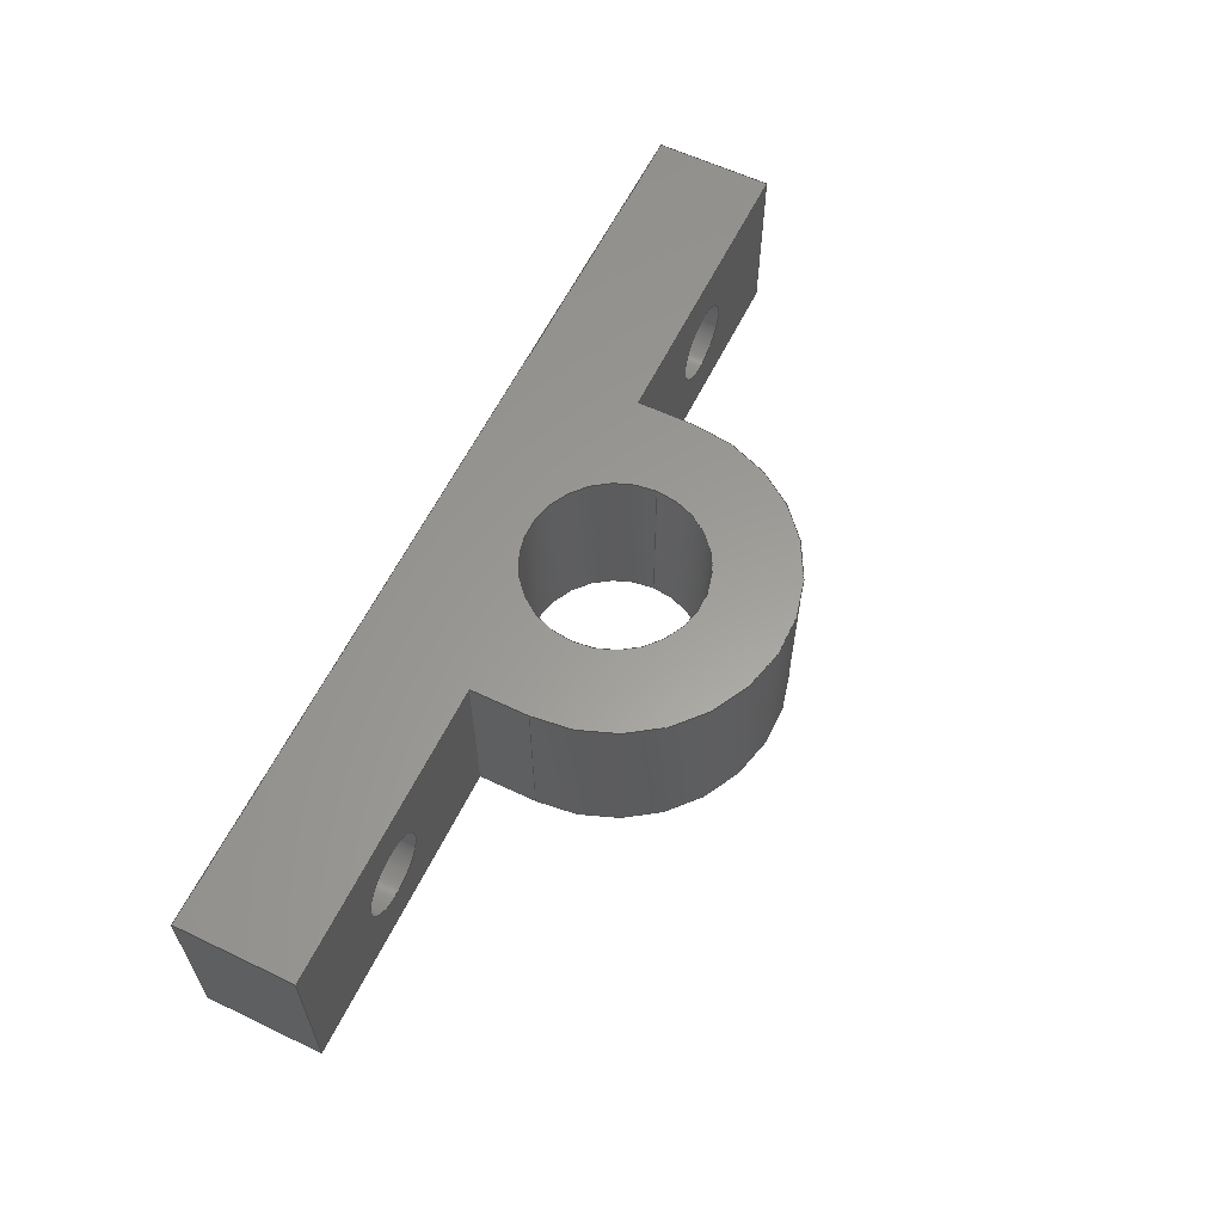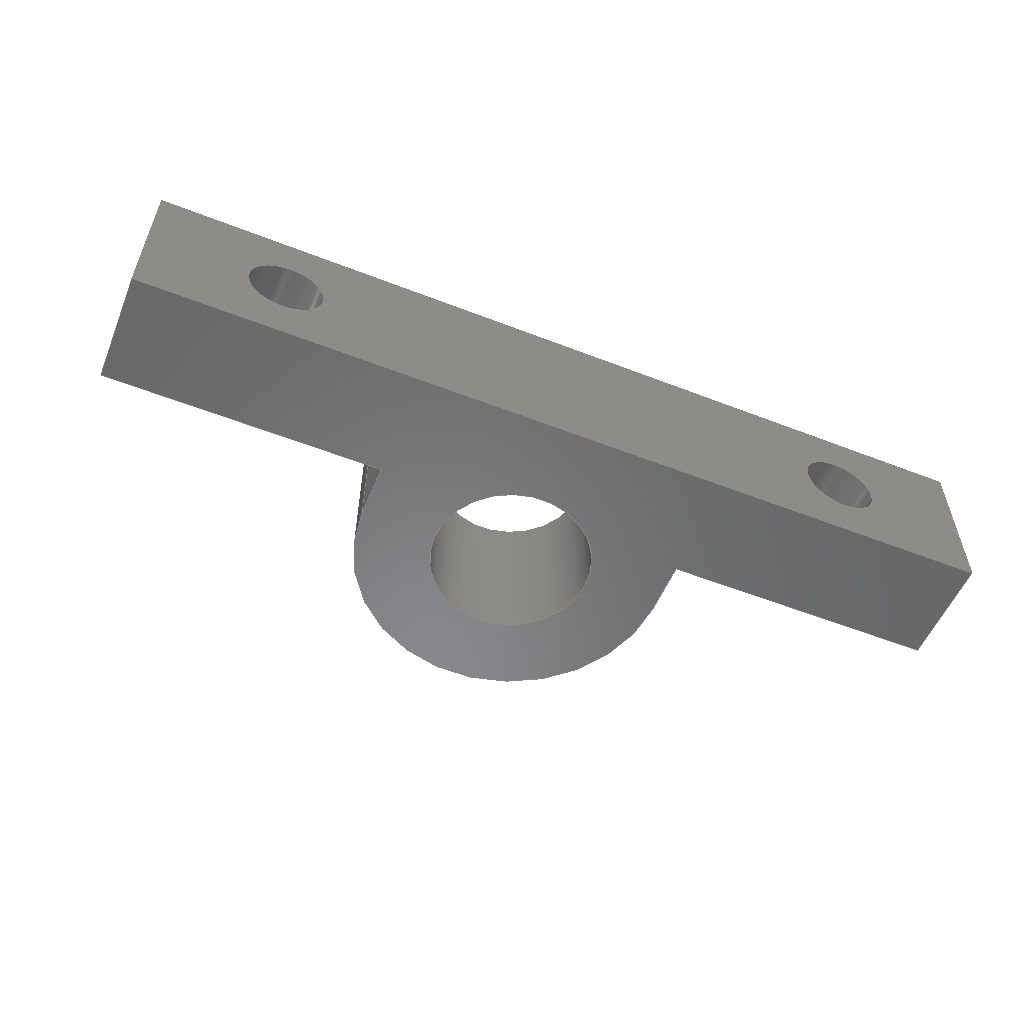
<metadata>
{"format":"step","ext":"step","renderer":"f3d","projection":"perspective","resolution":1024,"background":"white","views":[{"elev":60.3,"azim":116.0,"up":"+Y"},{"elev":-54.9,"azim":-22.4,"up":"+Y"}]}
</metadata>
<code>
ISO-10303-21;
DATA;
#1=MECHANICAL_DESIGN_GEOMETRIC_PRESENTATION_REPRESENTATION('',(#4),#425);
#2=SHAPE_REPRESENTATION_RELATIONSHIP('SRR','None',#432,#3);
#3=ADVANCED_BREP_SHAPE_REPRESENTATION('',(#5),#424);
#4=STYLED_ITEM('',(#441),#5);
#5=MANIFOLD_SOLID_BREP('Body1',#249);
#6=FACE_BOUND('',#39,.T.);
#7=FACE_BOUND('',#42,.T.);
#8=FACE_BOUND('',#43,.T.);
#9=FACE_BOUND('',#46,.T.);
#10=FACE_BOUND('',#50,.T.);
#11=FACE_BOUND('',#52,.T.);
#12=PLANE('',#272);
#13=PLANE('',#273);
#14=PLANE('',#274);
#15=PLANE('',#275);
#16=PLANE('',#276);
#17=PLANE('',#277);
#18=PLANE('',#278);
#19=PLANE('',#282);
#20=PLANE('',#283);
#21=FACE_OUTER_BOUND('',#34,.T.);
#22=FACE_OUTER_BOUND('',#35,.T.);
#23=FACE_OUTER_BOUND('',#36,.T.);
#24=FACE_OUTER_BOUND('',#37,.T.);
#25=FACE_OUTER_BOUND('',#38,.T.);
#26=FACE_OUTER_BOUND('',#40,.T.);
#27=FACE_OUTER_BOUND('',#41,.T.);
#28=FACE_OUTER_BOUND('',#44,.T.);
#29=FACE_OUTER_BOUND('',#45,.T.);
#30=FACE_OUTER_BOUND('',#47,.T.);
#31=FACE_OUTER_BOUND('',#48,.T.);
#32=FACE_OUTER_BOUND('',#49,.T.);
#33=FACE_OUTER_BOUND('',#51,.T.);
#34=EDGE_LOOP('',(#166,#167,#168,#169));
#35=EDGE_LOOP('',(#170,#171,#172,#173));
#36=EDGE_LOOP('',(#174,#175,#176,#177));
#37=EDGE_LOOP('',(#178,#179,#180,#181));
#38=EDGE_LOOP('',(#182,#183,#184,#185));
#39=EDGE_LOOP('',(#186));
#40=EDGE_LOOP('',(#187,#188,#189,#190));
#41=EDGE_LOOP('',(#191,#192,#193,#194));
#42=EDGE_LOOP('',(#195));
#43=EDGE_LOOP('',(#196));
#44=EDGE_LOOP('',(#197,#198,#199,#200));
#45=EDGE_LOOP('',(#201,#202,#203,#204));
#46=EDGE_LOOP('',(#205));
#47=EDGE_LOOP('',(#206,#207,#208,#209));
#48=EDGE_LOOP('',(#210,#211,#212,#213));
#49=EDGE_LOOP('',(#214,#215,#216,#217,#218,#219,#220,#221));
#50=EDGE_LOOP('',(#222));
#51=EDGE_LOOP('',(#223,#224,#225,#226,#227,#228,#229,#230));
#52=EDGE_LOOP('',(#231));
#53=LINE('',#358,#78);
#54=LINE('',#364,#79);
#55=LINE('',#370,#80);
#56=LINE('',#375,#81);
#57=LINE('',#377,#82);
#58=LINE('',#379,#83);
#59=LINE('',#380,#84);
#60=LINE('',#383,#85);
#61=LINE('',#385,#86);
#62=LINE('',#386,#87);
#63=LINE('',#389,#88);
#64=LINE('',#391,#89);
#65=LINE('',#392,#90);
#66=LINE('',#395,#91);
#67=LINE('',#397,#92);
#68=LINE('',#398,#93);
#69=LINE('',#401,#94);
#70=LINE('',#403,#95);
#71=LINE('',#404,#96);
#72=LINE('',#407,#97);
#73=LINE('',#409,#98);
#74=LINE('',#410,#99);
#75=LINE('',#413,#100);
#76=LINE('',#415,#101);
#77=LINE('',#416,#102);
#78=VECTOR('',#290,0.1092);
#79=VECTOR('',#297,0.1092);
#80=VECTOR('',#304,0.2375);
#81=VECTOR('',#309,1);
#82=VECTOR('',#310,1);
#83=VECTOR('',#311,1);
#84=VECTOR('',#312,1);
#85=VECTOR('',#315,1);
#86=VECTOR('',#316,1);
#87=VECTOR('',#317,1);
#88=VECTOR('',#320,1);
#89=VECTOR('',#321,1);
#90=VECTOR('',#322,1);
#91=VECTOR('',#325,1);
#92=VECTOR('',#326,1);
#93=VECTOR('',#327,1);
#94=VECTOR('',#330,1);
#95=VECTOR('',#331,1);
#96=VECTOR('',#332,1);
#97=VECTOR('',#335,1);
#98=VECTOR('',#336,1);
#99=VECTOR('',#337,1);
#100=VECTOR('',#340,1);
#101=VECTOR('',#341,1);
#102=VECTOR('',#342,1);
#103=CIRCLE('',#264,0.1092);
#104=CIRCLE('',#265,0.1092);
#105=CIRCLE('',#267,0.1092);
#106=CIRCLE('',#268,0.1092);
#107=CIRCLE('',#270,0.2375);
#108=CIRCLE('',#271,0.2375);
#109=CIRCLE('',#280,0.4597);
#110=CIRCLE('',#281,0.4597);
#111=VERTEX_POINT('',#355);
#112=VERTEX_POINT('',#357);
#113=VERTEX_POINT('',#361);
#114=VERTEX_POINT('',#363);
#115=VERTEX_POINT('',#367);
#116=VERTEX_POINT('',#369);
#117=VERTEX_POINT('',#373);
#118=VERTEX_POINT('',#374);
#119=VERTEX_POINT('',#376);
#120=VERTEX_POINT('',#378);
#121=VERTEX_POINT('',#382);
#122=VERTEX_POINT('',#384);
#123=VERTEX_POINT('',#388);
#124=VERTEX_POINT('',#390);
#125=VERTEX_POINT('',#394);
#126=VERTEX_POINT('',#396);
#127=VERTEX_POINT('',#400);
#128=VERTEX_POINT('',#402);
#129=VERTEX_POINT('',#406);
#130=VERTEX_POINT('',#408);
#131=VERTEX_POINT('',#412);
#132=VERTEX_POINT('',#414);
#133=EDGE_CURVE('',#111,#111,#103,.T.);
#134=EDGE_CURVE('',#111,#112,#53,.T.);
#135=EDGE_CURVE('',#112,#112,#104,.T.);
#136=EDGE_CURVE('',#113,#113,#105,.T.);
#137=EDGE_CURVE('',#113,#114,#54,.T.);
#138=EDGE_CURVE('',#114,#114,#106,.T.);
#139=EDGE_CURVE('',#115,#115,#107,.T.);
#140=EDGE_CURVE('',#115,#116,#55,.T.);
#141=EDGE_CURVE('',#116,#116,#108,.T.);
#142=EDGE_CURVE('',#117,#118,#56,.T.);
#143=EDGE_CURVE('',#117,#119,#57,.T.);
#144=EDGE_CURVE('',#120,#119,#58,.T.);
#145=EDGE_CURVE('',#118,#120,#59,.T.);
#146=EDGE_CURVE('',#121,#118,#60,.T.);
#147=EDGE_CURVE('',#122,#120,#61,.T.);
#148=EDGE_CURVE('',#121,#122,#62,.T.);
#149=EDGE_CURVE('',#123,#121,#63,.T.);
#150=EDGE_CURVE('',#124,#122,#64,.T.);
#151=EDGE_CURVE('',#123,#124,#65,.T.);
#152=EDGE_CURVE('',#125,#123,#66,.T.);
#153=EDGE_CURVE('',#126,#124,#67,.T.);
#154=EDGE_CURVE('',#125,#126,#68,.T.);
#155=EDGE_CURVE('',#127,#125,#69,.T.);
#156=EDGE_CURVE('',#128,#126,#70,.T.);
#157=EDGE_CURVE('',#127,#128,#71,.T.);
#158=EDGE_CURVE('',#129,#127,#72,.T.);
#159=EDGE_CURVE('',#130,#128,#73,.T.);
#160=EDGE_CURVE('',#129,#130,#74,.T.);
#161=EDGE_CURVE('',#131,#129,#75,.T.);
#162=EDGE_CURVE('',#132,#130,#76,.T.);
#163=EDGE_CURVE('',#131,#132,#77,.T.);
#164=EDGE_CURVE('',#117,#131,#109,.T.);
#165=EDGE_CURVE('',#119,#132,#110,.T.);
#166=ORIENTED_EDGE('',*,*,#133,.F.);
#167=ORIENTED_EDGE('',*,*,#134,.T.);
#168=ORIENTED_EDGE('',*,*,#135,.F.);
#169=ORIENTED_EDGE('',*,*,#134,.F.);
#170=ORIENTED_EDGE('',*,*,#136,.F.);
#171=ORIENTED_EDGE('',*,*,#137,.T.);
#172=ORIENTED_EDGE('',*,*,#138,.F.);
#173=ORIENTED_EDGE('',*,*,#137,.F.);
#174=ORIENTED_EDGE('',*,*,#139,.F.);
#175=ORIENTED_EDGE('',*,*,#140,.T.);
#176=ORIENTED_EDGE('',*,*,#141,.T.);
#177=ORIENTED_EDGE('',*,*,#140,.F.);
#178=ORIENTED_EDGE('',*,*,#142,.F.);
#179=ORIENTED_EDGE('',*,*,#143,.T.);
#180=ORIENTED_EDGE('',*,*,#144,.F.);
#181=ORIENTED_EDGE('',*,*,#145,.F.);
#182=ORIENTED_EDGE('',*,*,#146,.T.);
#183=ORIENTED_EDGE('',*,*,#145,.T.);
#184=ORIENTED_EDGE('',*,*,#147,.F.);
#185=ORIENTED_EDGE('',*,*,#148,.F.);
#186=ORIENTED_EDGE('',*,*,#133,.T.);
#187=ORIENTED_EDGE('',*,*,#149,.T.);
#188=ORIENTED_EDGE('',*,*,#148,.T.);
#189=ORIENTED_EDGE('',*,*,#150,.F.);
#190=ORIENTED_EDGE('',*,*,#151,.F.);
#191=ORIENTED_EDGE('',*,*,#152,.T.);
#192=ORIENTED_EDGE('',*,*,#151,.T.);
#193=ORIENTED_EDGE('',*,*,#153,.F.);
#194=ORIENTED_EDGE('',*,*,#154,.F.);
#195=ORIENTED_EDGE('',*,*,#135,.T.);
#196=ORIENTED_EDGE('',*,*,#138,.T.);
#197=ORIENTED_EDGE('',*,*,#155,.T.);
#198=ORIENTED_EDGE('',*,*,#154,.T.);
#199=ORIENTED_EDGE('',*,*,#156,.F.);
#200=ORIENTED_EDGE('',*,*,#157,.F.);
#201=ORIENTED_EDGE('',*,*,#158,.T.);
#202=ORIENTED_EDGE('',*,*,#157,.T.);
#203=ORIENTED_EDGE('',*,*,#159,.F.);
#204=ORIENTED_EDGE('',*,*,#160,.F.);
#205=ORIENTED_EDGE('',*,*,#136,.T.);
#206=ORIENTED_EDGE('',*,*,#161,.T.);
#207=ORIENTED_EDGE('',*,*,#160,.T.);
#208=ORIENTED_EDGE('',*,*,#162,.F.);
#209=ORIENTED_EDGE('',*,*,#163,.F.);
#210=ORIENTED_EDGE('',*,*,#164,.T.);
#211=ORIENTED_EDGE('',*,*,#163,.T.);
#212=ORIENTED_EDGE('',*,*,#165,.F.);
#213=ORIENTED_EDGE('',*,*,#143,.F.);
#214=ORIENTED_EDGE('',*,*,#165,.T.);
#215=ORIENTED_EDGE('',*,*,#162,.T.);
#216=ORIENTED_EDGE('',*,*,#159,.T.);
#217=ORIENTED_EDGE('',*,*,#156,.T.);
#218=ORIENTED_EDGE('',*,*,#153,.T.);
#219=ORIENTED_EDGE('',*,*,#150,.T.);
#220=ORIENTED_EDGE('',*,*,#147,.T.);
#221=ORIENTED_EDGE('',*,*,#144,.T.);
#222=ORIENTED_EDGE('',*,*,#139,.T.);
#223=ORIENTED_EDGE('',*,*,#164,.F.);
#224=ORIENTED_EDGE('',*,*,#142,.T.);
#225=ORIENTED_EDGE('',*,*,#146,.F.);
#226=ORIENTED_EDGE('',*,*,#149,.F.);
#227=ORIENTED_EDGE('',*,*,#152,.F.);
#228=ORIENTED_EDGE('',*,*,#155,.F.);
#229=ORIENTED_EDGE('',*,*,#158,.F.);
#230=ORIENTED_EDGE('',*,*,#161,.F.);
#231=ORIENTED_EDGE('',*,*,#141,.F.);
#232=CYLINDRICAL_SURFACE('',#263,0.1092);
#233=CYLINDRICAL_SURFACE('',#266,0.1092);
#234=CYLINDRICAL_SURFACE('',#269,0.2375);
#235=CYLINDRICAL_SURFACE('',#279,0.4597);
#236=ADVANCED_FACE('',(#21),#232,.F.);
#237=ADVANCED_FACE('',(#22),#233,.F.);
#238=ADVANCED_FACE('',(#23),#234,.F.);
#239=ADVANCED_FACE('',(#24),#12,.T.);
#240=ADVANCED_FACE('',(#25,#6),#13,.T.);
#241=ADVANCED_FACE('',(#26),#14,.T.);
#242=ADVANCED_FACE('',(#27,#7,#8),#15,.T.);
#243=ADVANCED_FACE('',(#28),#16,.T.);
#244=ADVANCED_FACE('',(#29,#9),#17,.T.);
#245=ADVANCED_FACE('',(#30),#18,.T.);
#246=ADVANCED_FACE('',(#31),#235,.T.);
#247=ADVANCED_FACE('',(#32,#10),#19,.T.);
#248=ADVANCED_FACE('',(#33,#11),#20,.F.);
#249=CLOSED_SHELL('',(#236,#237,#238,#239,#240,#241,#242,#243,#244,#245,
#246,#247,#248));
#250=DERIVED_UNIT_ELEMENT(#252,1);
#251=DERIVED_UNIT_ELEMENT(#427,3);
#252=(
MASS_UNIT()
NAMED_UNIT(*)
SI_UNIT(.KILO.,.GRAM.)
);
#253=DERIVED_UNIT((#250,#251));
#254=MEASURE_REPRESENTATION_ITEM('density measure',
POSITIVE_RATIO_MEASURE(7850),#253);
#255=PROPERTY_DEFINITION_REPRESENTATION(#260,#257);
#256=PROPERTY_DEFINITION_REPRESENTATION(#261,#258);
#257=REPRESENTATION('material name',(#259),#424);
#258=REPRESENTATION('density',(#254),#424);
#259=DESCRIPTIVE_REPRESENTATION_ITEM('Steel','Steel');
#260=PROPERTY_DEFINITION('material property','material name',#434);
#261=PROPERTY_DEFINITION('material property','density of part',#434);
#262=AXIS2_PLACEMENT_3D('placement',#353,#284,#285);
#263=AXIS2_PLACEMENT_3D('',#354,#286,#287);
#264=AXIS2_PLACEMENT_3D('',#356,#288,#289);
#265=AXIS2_PLACEMENT_3D('',#359,#291,#292);
#266=AXIS2_PLACEMENT_3D('',#360,#293,#294);
#267=AXIS2_PLACEMENT_3D('',#362,#295,#296);
#268=AXIS2_PLACEMENT_3D('',#365,#298,#299);
#269=AXIS2_PLACEMENT_3D('',#366,#300,#301);
#270=AXIS2_PLACEMENT_3D('',#368,#302,#303);
#271=AXIS2_PLACEMENT_3D('',#371,#305,#306);
#272=AXIS2_PLACEMENT_3D('',#372,#307,#308);
#273=AXIS2_PLACEMENT_3D('',#381,#313,#314);
#274=AXIS2_PLACEMENT_3D('',#387,#318,#319);
#275=AXIS2_PLACEMENT_3D('',#393,#323,#324);
#276=AXIS2_PLACEMENT_3D('',#399,#328,#329);
#277=AXIS2_PLACEMENT_3D('',#405,#333,#334);
#278=AXIS2_PLACEMENT_3D('',#411,#338,#339);
#279=AXIS2_PLACEMENT_3D('',#417,#343,#344);
#280=AXIS2_PLACEMENT_3D('',#418,#345,#346);
#281=AXIS2_PLACEMENT_3D('',#419,#347,#348);
#282=AXIS2_PLACEMENT_3D('',#420,#349,#350);
#283=AXIS2_PLACEMENT_3D('',#421,#351,#352);
#284=DIRECTION('axis',(0,0,1));
#285=DIRECTION('refdir',(1,0,0));
#286=DIRECTION('center_axis',(0,0,1));
#287=DIRECTION('ref_axis',(-1,0,0));
#288=DIRECTION('center_axis',(0,0,1));
#289=DIRECTION('ref_axis',(-1,0,0));
#290=DIRECTION('',(0,0,1));
#291=DIRECTION('center_axis',(0,0,-1));
#292=DIRECTION('ref_axis',(-1,0,0));
#293=DIRECTION('center_axis',(0,0,1));
#294=DIRECTION('ref_axis',(-1,0,0));
#295=DIRECTION('center_axis',(0,0,1));
#296=DIRECTION('ref_axis',(-1,0,0));
#297=DIRECTION('',(0,0,1));
#298=DIRECTION('center_axis',(0,0,-1));
#299=DIRECTION('ref_axis',(-1,0,0));
#300=DIRECTION('center_axis',(0,1,0));
#301=DIRECTION('ref_axis',(1,0,0));
#302=DIRECTION('center_axis',(0,-1,0));
#303=DIRECTION('ref_axis',(1,0,0));
#304=DIRECTION('',(0,-1,0));
#305=DIRECTION('center_axis',(0,-1,0));
#306=DIRECTION('ref_axis',(1,0,0));
#307=DIRECTION('center_axis',(1,0,-4.522e-11));
#308=DIRECTION('ref_axis',(-4.522e-11,0,-1));
#309=DIRECTION('',(4.522e-11,0,1));
#310=DIRECTION('',(0,1,0));
#311=DIRECTION('',(-4.522e-11,0,-1));
#312=DIRECTION('',(0,1,0));
#313=DIRECTION('center_axis',(0,0,-1));
#314=DIRECTION('ref_axis',(-1,0,0));
#315=DIRECTION('',(-1,0,0));
#316=DIRECTION('',(-1,0,0));
#317=DIRECTION('',(0,1,0));
#318=DIRECTION('center_axis',(1,0,0));
#319=DIRECTION('ref_axis',(0,0,-1));
#320=DIRECTION('',(0,0,-1));
#321=DIRECTION('',(0,0,-1));
#322=DIRECTION('',(0,1,0));
#323=DIRECTION('center_axis',(0,0,1));
#324=DIRECTION('ref_axis',(1,0,0));
#325=DIRECTION('',(1,0,0));
#326=DIRECTION('',(1,0,0));
#327=DIRECTION('',(0,1,0));
#328=DIRECTION('center_axis',(-1,0,0));
#329=DIRECTION('ref_axis',(0,0,1));
#330=DIRECTION('',(0,0,1));
#331=DIRECTION('',(0,0,1));
#332=DIRECTION('',(0,1,0));
#333=DIRECTION('center_axis',(0,0,-1));
#334=DIRECTION('ref_axis',(-1,0,0));
#335=DIRECTION('',(-1,0,0));
#336=DIRECTION('',(-1,0,0));
#337=DIRECTION('',(0,1,0));
#338=DIRECTION('center_axis',(-1,0,-4.522e-11));
#339=DIRECTION('ref_axis',(-4.522e-11,0,1));
#340=DIRECTION('',(-4.522e-11,0,1));
#341=DIRECTION('',(-4.522e-11,0,1));
#342=DIRECTION('',(0,1,0));
#343=DIRECTION('center_axis',(0,1,0));
#344=DIRECTION('ref_axis',(-1.498e-11,0,-1));
#345=DIRECTION('center_axis',(0,1,0));
#346=DIRECTION('ref_axis',(1,0,5.611e-06));
#347=DIRECTION('center_axis',(0,1,0));
#348=DIRECTION('ref_axis',(1,0,5.611e-06));
#349=DIRECTION('center_axis',(0,1,0));
#350=DIRECTION('ref_axis',(1,0,0));
#351=DIRECTION('center_axis',(0,1,0));
#352=DIRECTION('ref_axis',(1,0,0));
#353=CARTESIAN_POINT('',(0,0,0));
#354=CARTESIAN_POINT('Origin',(0.8712,0.2375,-0.3175));
#355=CARTESIAN_POINT('',(0.9804,0.2375,-0.3175));
#356=CARTESIAN_POINT('Origin',(0.8712,0.2375,-0.3175));
#357=CARTESIAN_POINT('',(0.9804,0.2375,0));
#358=CARTESIAN_POINT('',(0.9804,0.2375,-0.3175));
#359=CARTESIAN_POINT('Origin',(0.8712,0.2375,0));
#360=CARTESIAN_POINT('Origin',(-0.8712,0.2375,-0.3175));
#361=CARTESIAN_POINT('',(-0.762,0.2375,-0.3175));
#362=CARTESIAN_POINT('Origin',(-0.8712,0.2375,-0.3175));
#363=CARTESIAN_POINT('',(-0.762,0.2375,0));
#364=CARTESIAN_POINT('',(-0.762,0.2375,-0.3175));
#365=CARTESIAN_POINT('Origin',(-0.8712,0.2375,0));
#366=CARTESIAN_POINT('Origin',(2.815e-17,0,-0.4775));
#367=CARTESIAN_POINT('',(-0.2375,0.475,-0.4775));
#368=CARTESIAN_POINT('Origin',(2.815e-17,0.475,-0.4775));
#369=CARTESIAN_POINT('',(-0.2375,0,-0.4775));
#370=CARTESIAN_POINT('',(-0.2375,0,-0.4775));
#371=CARTESIAN_POINT('Origin',(2.815e-17,0,-0.4775));
#372=CARTESIAN_POINT('Origin',(0.4597,0,-0.3175));
#373=CARTESIAN_POINT('',(0.4597,0,-0.4775));
#374=CARTESIAN_POINT('',(0.4597,0,-0.3175));
#375=CARTESIAN_POINT('',(0.4597,0,-0.4775));
#376=CARTESIAN_POINT('',(0.4597,0.475,-0.4775));
#377=CARTESIAN_POINT('',(0.4597,0,-0.4775));
#378=CARTESIAN_POINT('',(0.4597,0.475,-0.3175));
#379=CARTESIAN_POINT('',(0.4597,0.475,-0.4775));
#380=CARTESIAN_POINT('',(0.4597,0,-0.3175));
#381=CARTESIAN_POINT('Origin',(1.27,0,-0.3175));
#382=CARTESIAN_POINT('',(1.27,0,-0.3175));
#383=CARTESIAN_POINT('',(1.27,0,-0.3175));
#384=CARTESIAN_POINT('',(1.27,0.475,-0.3175));
#385=CARTESIAN_POINT('',(1.27,0.475,-0.3175));
#386=CARTESIAN_POINT('',(1.27,0,-0.3175));
#387=CARTESIAN_POINT('Origin',(1.27,0,0));
#388=CARTESIAN_POINT('',(1.27,0,0));
#389=CARTESIAN_POINT('',(1.27,0,0));
#390=CARTESIAN_POINT('',(1.27,0.475,0));
#391=CARTESIAN_POINT('',(1.27,0.475,0));
#392=CARTESIAN_POINT('',(1.27,0,0));
#393=CARTESIAN_POINT('Origin',(-1.27,0,0));
#394=CARTESIAN_POINT('',(-1.27,0,0));
#395=CARTESIAN_POINT('',(-1.27,0,0));
#396=CARTESIAN_POINT('',(-1.27,0.475,0));
#397=CARTESIAN_POINT('',(-1.27,0.475,0));
#398=CARTESIAN_POINT('',(-1.27,0,0));
#399=CARTESIAN_POINT('Origin',(-1.27,0,-0.3175));
#400=CARTESIAN_POINT('',(-1.27,0,-0.3175));
#401=CARTESIAN_POINT('',(-1.27,0,-0.3175));
#402=CARTESIAN_POINT('',(-1.27,0.475,-0.3175));
#403=CARTESIAN_POINT('',(-1.27,0.475,-0.3175));
#404=CARTESIAN_POINT('',(-1.27,0,-0.3175));
#405=CARTESIAN_POINT('Origin',(-0.4597,0,-0.3175));
#406=CARTESIAN_POINT('',(-0.4597,0,-0.3175));
#407=CARTESIAN_POINT('',(-0.4597,0,-0.3175));
#408=CARTESIAN_POINT('',(-0.4597,0.475,-0.3175));
#409=CARTESIAN_POINT('',(-0.4597,0.475,-0.3175));
#410=CARTESIAN_POINT('',(-0.4597,0,-0.3175));
#411=CARTESIAN_POINT('Origin',(-0.4597,0,-0.4775));
#412=CARTESIAN_POINT('',(-0.4597,0,-0.4775));
#413=CARTESIAN_POINT('',(-0.4597,0,-0.4775));
#414=CARTESIAN_POINT('',(-0.4597,0.475,-0.4775));
#415=CARTESIAN_POINT('',(-0.4597,0.475,-0.4775));
#416=CARTESIAN_POINT('',(-0.4597,0,-0.4775));
#417=CARTESIAN_POINT('Origin',(7.114e-17,0,-0.4775));
#418=CARTESIAN_POINT('Origin',(7.114e-17,0,-0.4775));
#419=CARTESIAN_POINT('Origin',(7.114e-17,0.475,-0.4775));
#420=CARTESIAN_POINT('Origin',(0,0.475,-0.4686));
#421=CARTESIAN_POINT('Origin',(0,0,-0.4686));
#422=UNCERTAINTY_MEASURE_WITH_UNIT(LENGTH_MEASURE(0.001),#426,
'DISTANCE_ACCURACY_VALUE',
'Maximum model space distance between geometric entities at asserted c
onnectivities');
#423=UNCERTAINTY_MEASURE_WITH_UNIT(LENGTH_MEASURE(0.001),#426,
'DISTANCE_ACCURACY_VALUE',
'Maximum model space distance between geometric entities at asserted c
onnectivities');
#424=(
GEOMETRIC_REPRESENTATION_CONTEXT(3)
GLOBAL_UNCERTAINTY_ASSIGNED_CONTEXT((#422))
GLOBAL_UNIT_ASSIGNED_CONTEXT((#426,#428,#429))
REPRESENTATION_CONTEXT('','3D')
);
#425=(
GEOMETRIC_REPRESENTATION_CONTEXT(3)
GLOBAL_UNCERTAINTY_ASSIGNED_CONTEXT((#423))
GLOBAL_UNIT_ASSIGNED_CONTEXT((#426,#428,#429))
REPRESENTATION_CONTEXT('','3D')
);
#426=(
LENGTH_UNIT()
NAMED_UNIT(*)
SI_UNIT(.CENTI.,.METRE.)
);
#427=(
LENGTH_UNIT()
NAMED_UNIT(*)
SI_UNIT($,.METRE.)
);
#428=(
NAMED_UNIT(*)
PLANE_ANGLE_UNIT()
SI_UNIT($,.RADIAN.)
);
#429=(
NAMED_UNIT(*)
SI_UNIT($,.STERADIAN.)
SOLID_ANGLE_UNIT()
);
#430=SHAPE_DEFINITION_REPRESENTATION(#431,#432);
#431=PRODUCT_DEFINITION_SHAPE('',$,#434);
#432=SHAPE_REPRESENTATION('',(#262),#424);
#433=PRODUCT_DEFINITION_CONTEXT('part definition',#438,'design');
#434=PRODUCT_DEFINITION('Rocker Mount v5 (1)','Rocker Mount v5 (1)',#435,
#433);
#435=PRODUCT_DEFINITION_FORMATION('',$,#440);
#436=PRODUCT_RELATED_PRODUCT_CATEGORY('Rocker Mount v5 (1)',
'Rocker Mount v5 (1)',(#440));
#437=APPLICATION_PROTOCOL_DEFINITION('international standard',
'automotive_design',2009,#438);
#438=APPLICATION_CONTEXT(
'Core Data for Automotive Mechanical Design Process');
#439=PRODUCT_CONTEXT('part definition',#438,'mechanical');
#440=PRODUCT('Rocker Mount v5 (1)','Rocker Mount v5 (1)',$,(#439));
#441=PRESENTATION_STYLE_ASSIGNMENT((#442));
#442=SURFACE_STYLE_USAGE(.BOTH.,#443);
#443=SURFACE_SIDE_STYLE('',(#444));
#444=SURFACE_STYLE_FILL_AREA(#445);
#445=FILL_AREA_STYLE('Steel - Satin',(#446));
#446=FILL_AREA_STYLE_COLOUR('Steel - Satin',#447);
#447=COLOUR_RGB('Steel - Satin',0.6275,0.6275,0.6275);
ENDSEC;
END-ISO-10303-21;

</code>
